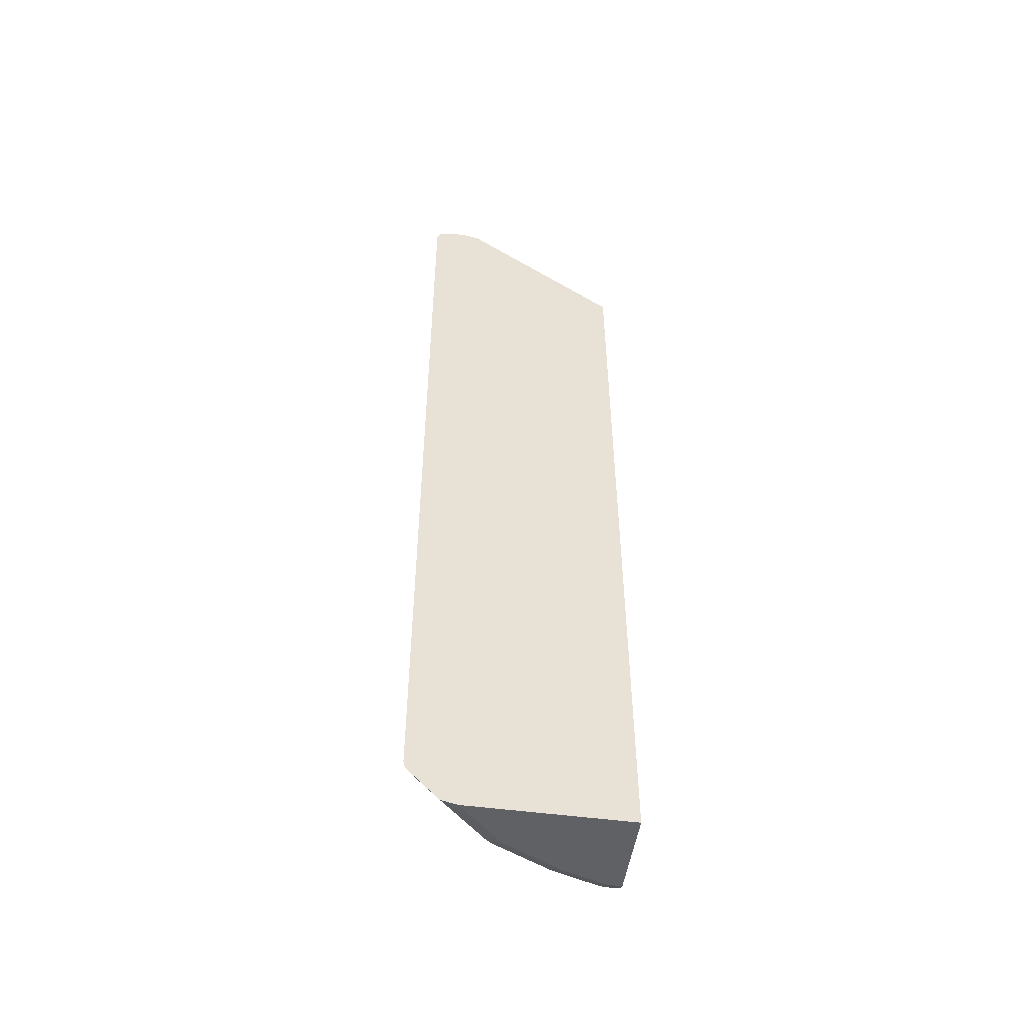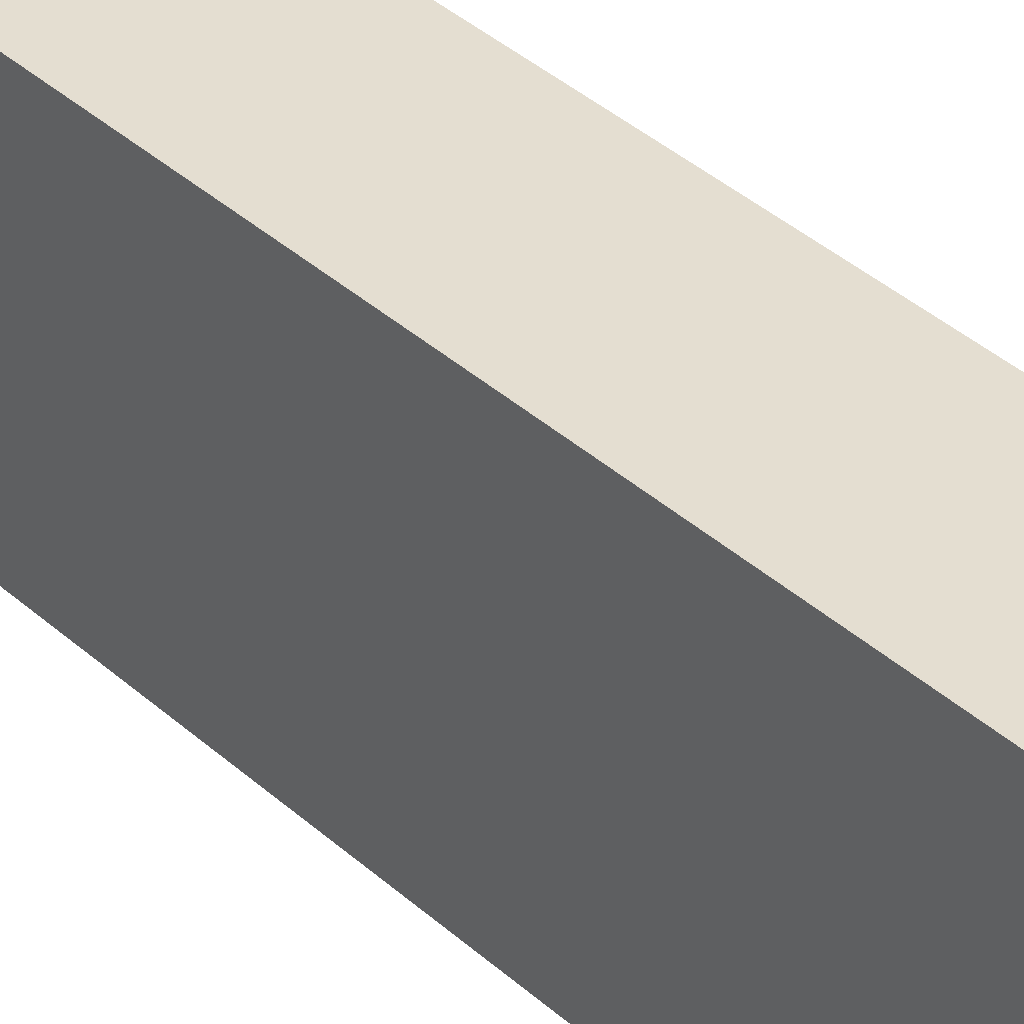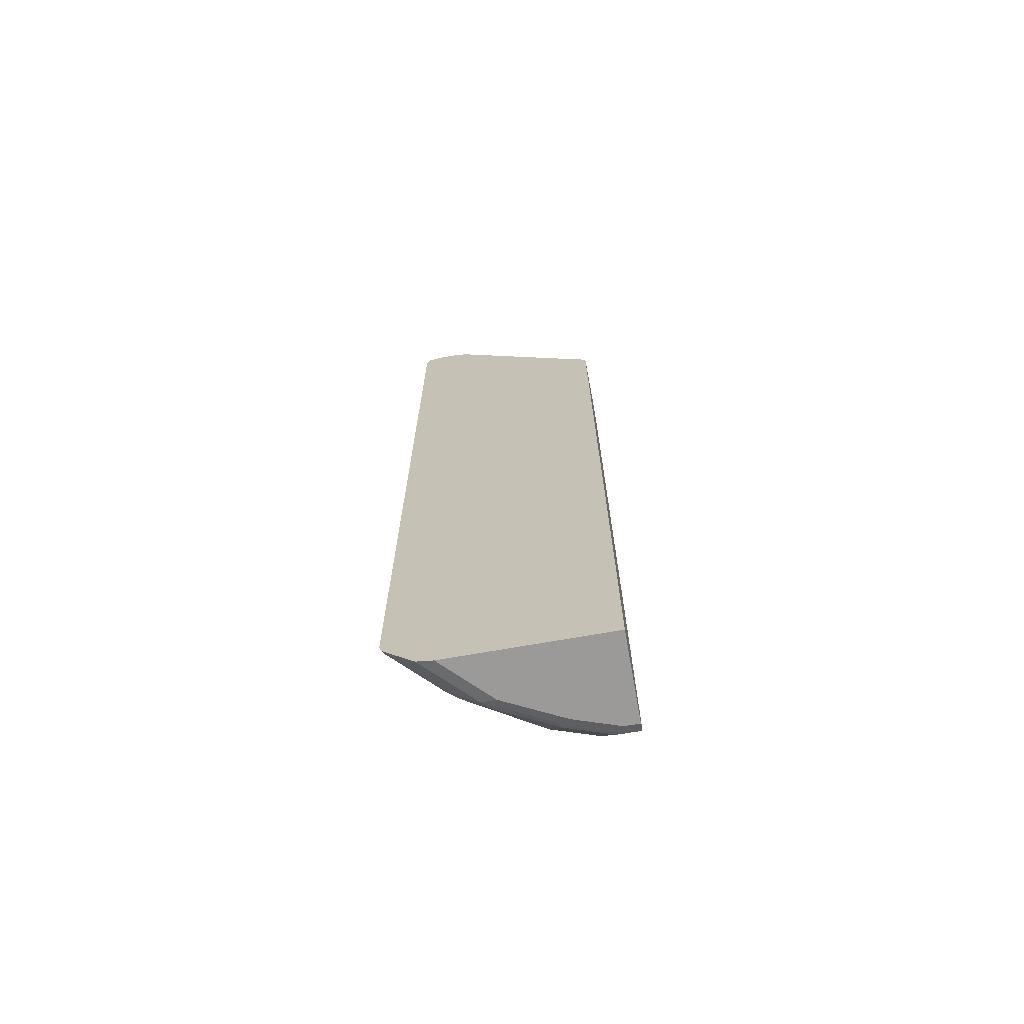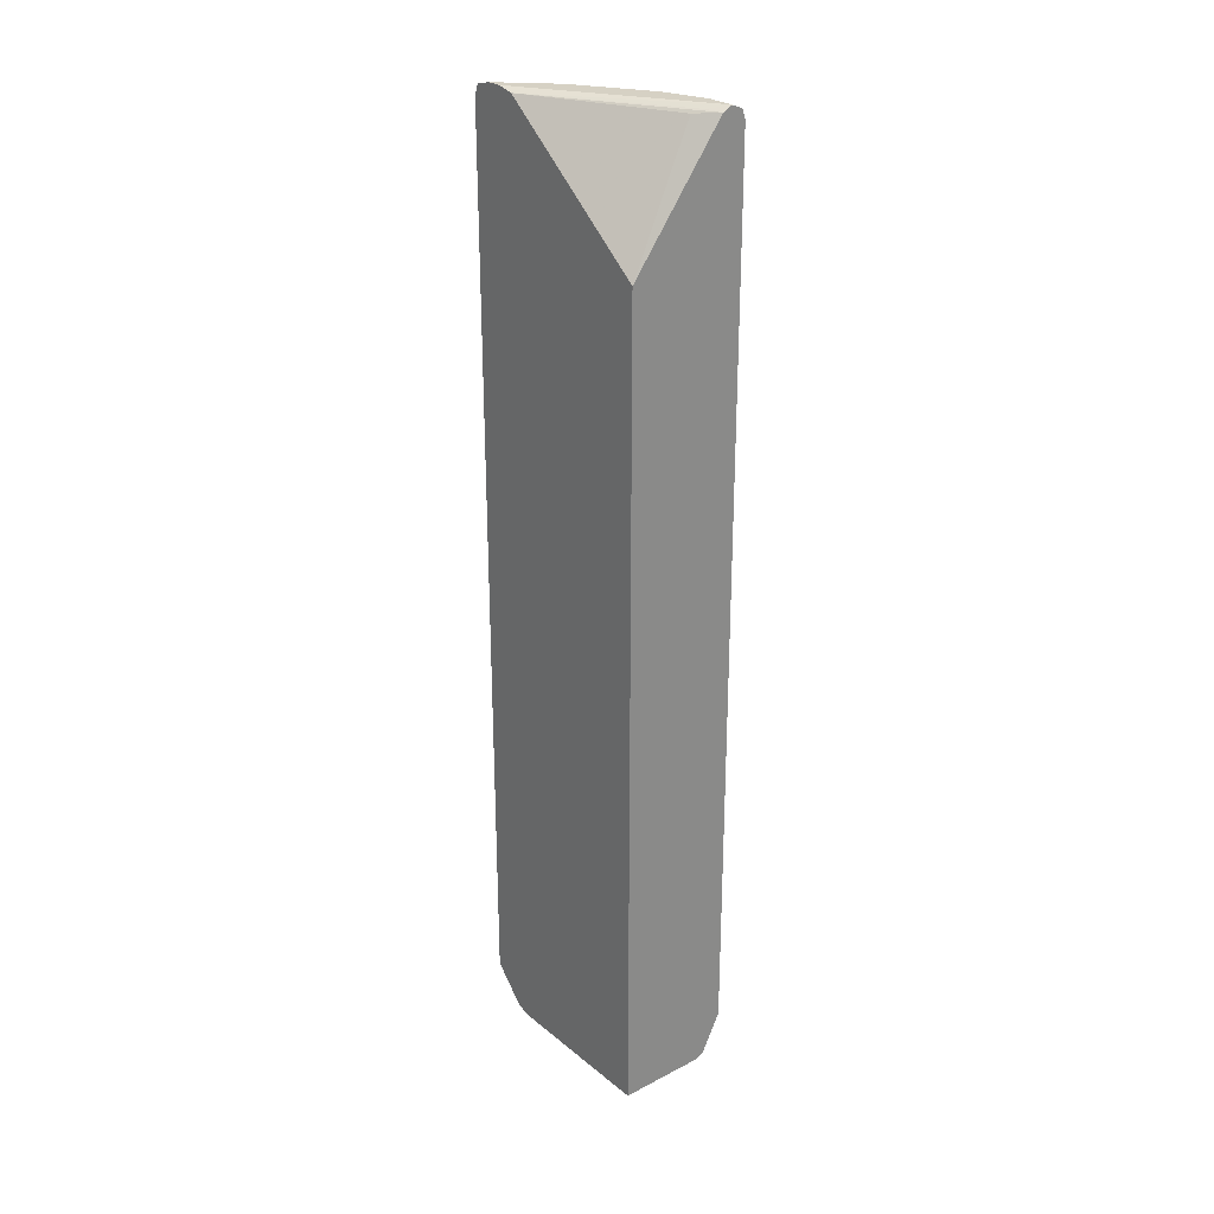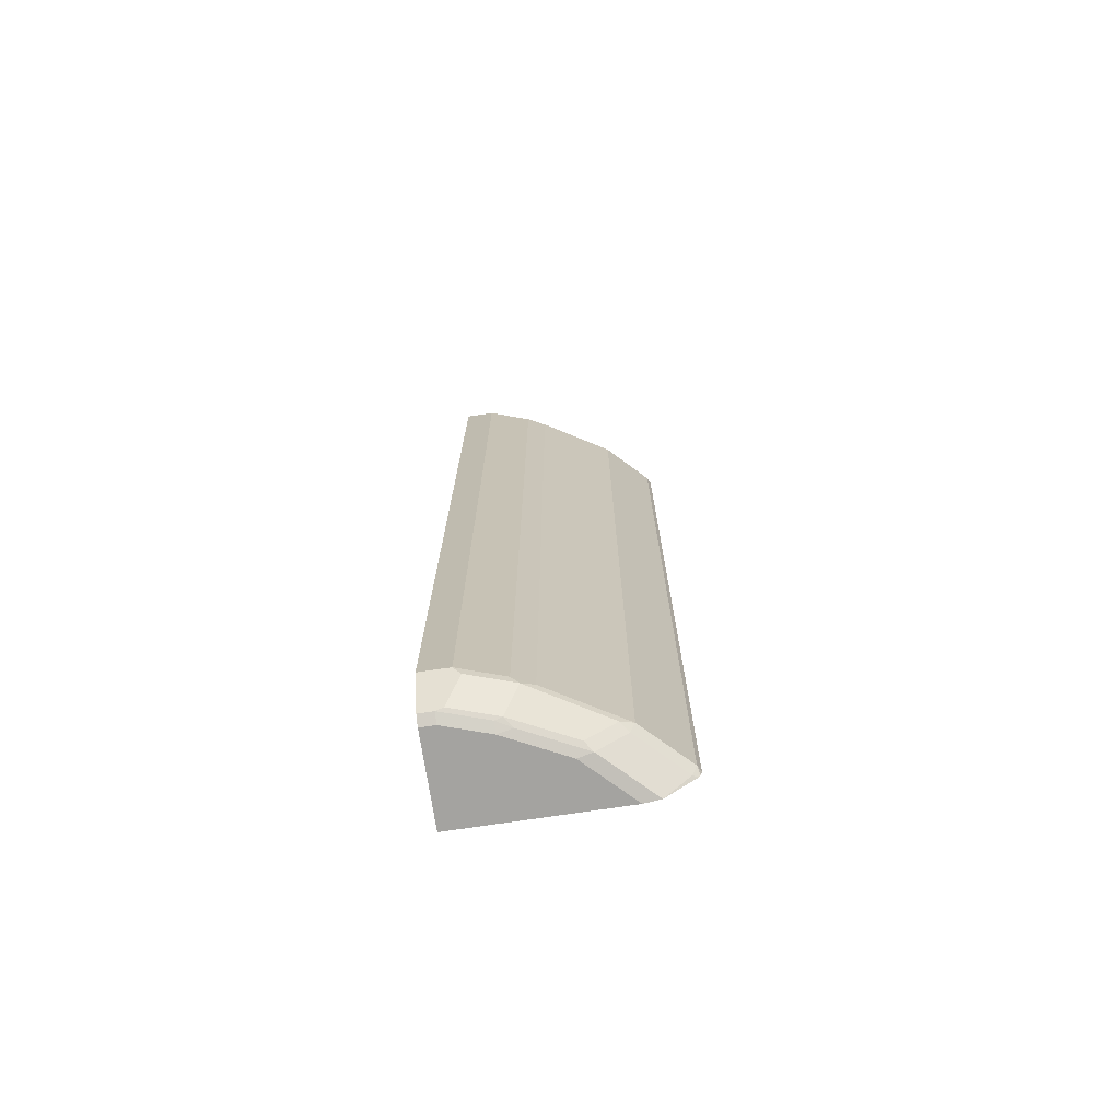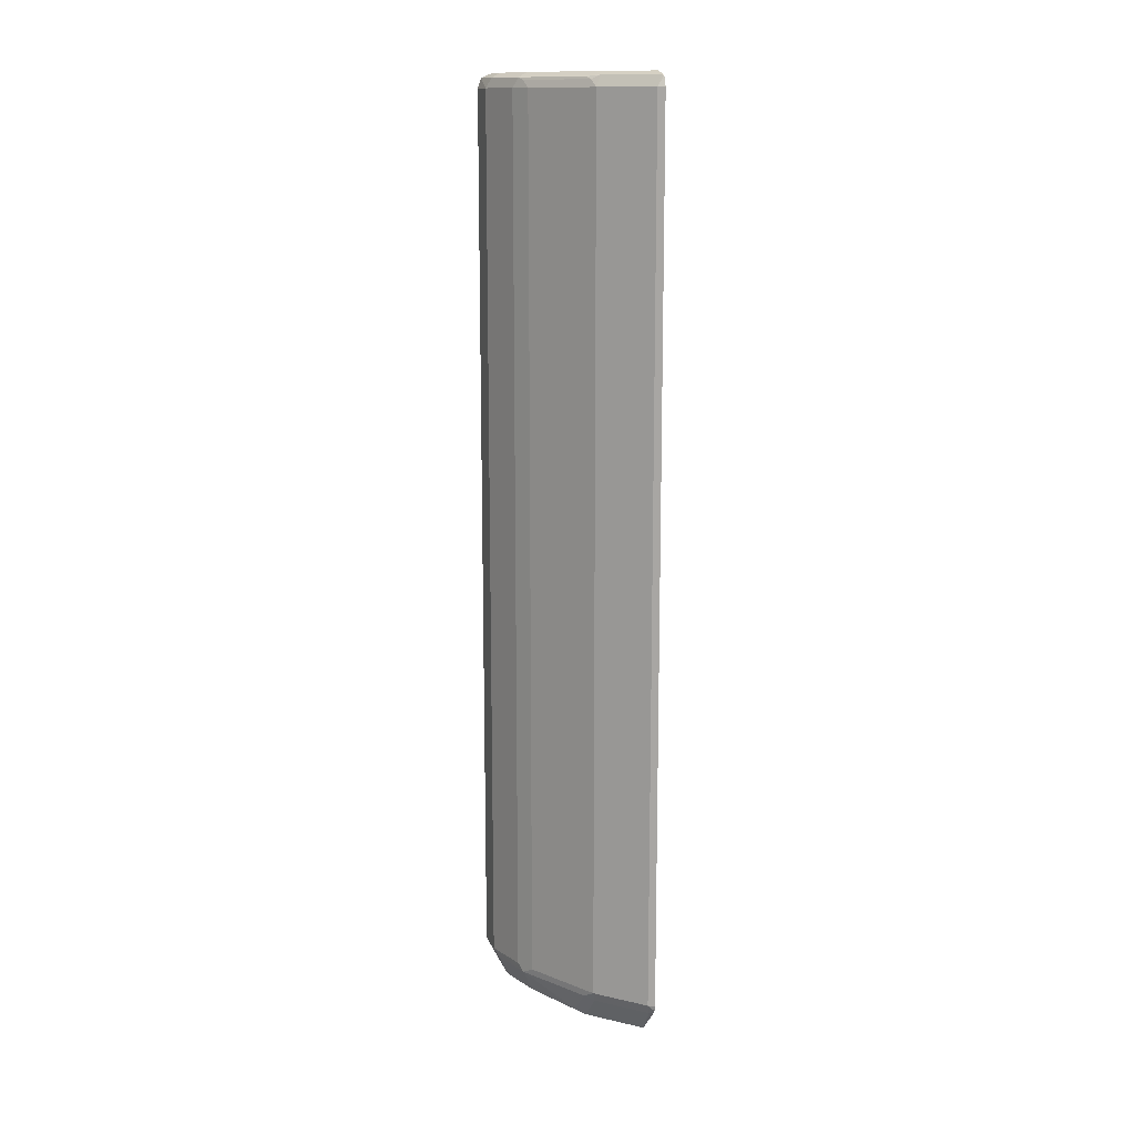
<metadata>
{"format":"obj","ext":"obj","renderer":"f3d","projection":"perspective","resolution":1024,"background":"white","views":[{"elev":-50.4,"azim":-98.4,"up":"+Y"},{"elev":36.5,"azim":-40.4,"up":"+Z"},{"elev":-69.3,"azim":-79.9,"up":"+Y"},{"elev":26.6,"azim":-38.9,"up":"+Y"},{"elev":-72.8,"azim":98.6,"up":"+Y"},{"elev":13.5,"azim":162.3,"up":"+Y"}]}
</metadata>
<code>
v 0.4237 0.3684 -0.0919
v 0.4029 0.3638 -0.1105
v 0.4114 0.3622 -0.0919
v 0.4377 0.3627 -0.0919
v 0.4237 0.3684 -0.1289
v 0.2925 0.3684 -0.3154
v 0.2925 0.3638 -0.2946
v 0.3914 0.3591 -0.1198
v 0.2925 0.2025 -0.0919
v 0.436 0.3622 -0.1351
v 0.4422 0.35 -0.0919
v 0.4421 0.35 -0.1289
v 0.4052 0.3684 -0.1842
v 0.2925 0.3684 -0.3338
v 0.2925 0.2025 -0.09211
v 0.2925 0.187 -0.0919
v 0.4175 0.3622 -0.1903
v 0.4237 0.35 -0.1842
v 0.4422 -0.792 -0.0919
v 0.4421 -0.792 -0.1289
v 0.4052 0.3638 -0.2049
v 0.35 0.3638 -0.297
v 0.35 0.3684 -0.2763
v 0.2947 0.3684 -0.3316
v 0.2947 0.3638 -0.3523
v 0.2925 0.3642 -0.352
v 0.2925 -0.8474 -0.0919
v 0.4145 0.3591 -0.198
v 0.3623 0.3622 -0.2824
v 0.4114 0.35 -0.2088
v 0.4237 -0.792 -0.1842
v 0.4361 -0.8042 -0.0919
v 0.4375 -0.8013 -0.1382
v 0.4191 -0.8013 -0.1934
v 0.3132 0.3684 -0.3132
v 0.3592 0.3591 -0.2901
v 0.3561 0.35 -0.3009
v 0.2925 0.3626 -0.3551
v 0.2925 0.3635 -0.3535
v 0.3009 0.35 -0.3561
v 0.2925 -0.8474 -0.2969
v 0.4052 -0.8474 -0.0919
v 0.4114 -0.792 -0.2088
v 0.43 -0.8165 -0.0919
v 0.4191 -0.8381 -0.1198
v 0.3638 -0.8013 -0.2855
v 0.4006 -0.8381 -0.175
v 0.3638 -0.8381 -0.2487
v 0.3561 -0.792 -0.3009
v 0.2925 0.35 -0.3603
v 0.3009 -0.792 -0.3561
v 0.2925 -0.8427 -0.3177
v 0.35 -0.8474 -0.2395
v 0.4175 -0.8412 -0.0919
v 0.4052 -0.8474 -0.1105
v 0.4176 -0.841 -0.0919
v 0.4175 -0.8412 -0.1105
v 0.3991 -0.8412 -0.1658
v 0.3523 -0.8058 -0.2947
v 0.3523 -0.8427 -0.2579
v 0.3891 -0.8427 -0.1842
v 0.3339 -0.8058 -0.3132
v 0.297 -0.8058 -0.35
v 0.2925 -0.792 -0.3603
v 0.2925 -0.8028 -0.356
v 0.2925 -0.7992 -0.3585
v 0.2925 -0.8053 -0.3538
v 0.3868 -0.8474 -0.1658
f 30 49 37
f 30 43 49
f 31 34 43
f 32 44 33
f 33 44 45
f 33 45 47
f 37 51 40
f 34 46 43
f 34 47 48
f 34 48 46
f 37 49 51
f 28 37 36
f 38 40 50
f 33 47 34
f 28 30 37
f 22 35 23
f 27 55 42
f 27 68 55
f 27 53 68
f 27 41 53
f 25 40 38
f 25 39 26
f 25 38 39
f 22 40 25
f 22 37 40
f 22 36 37
f 22 29 36
f 22 24 35
f 22 25 24
f 40 51 64
f 28 36 29
f 40 64 50
f 55 68 58
f 41 52 53
f 20 34 31
f 59 60 62
f 58 68 61
f 55 58 57
f 54 57 56
f 53 61 68
f 53 60 61
f 52 60 53
f 52 62 60
f 52 63 62
f 52 67 63
f 51 66 64
f 51 65 66
f 51 63 65
f 63 67 65
f 49 63 51
f 49 59 62
f 47 60 48
f 47 61 60
f 47 58 61
f 46 60 59
f 46 48 60
f 46 59 49
f 45 58 47
f 45 57 58
f 44 57 45
f 44 56 57
f 43 46 49
f 42 57 54
f 42 55 57
f 49 62 63
f 20 33 34
f 6 38 50
f 19 32 33
f 6 14 26
f 5 10 13
f 4 12 10
f 4 11 12
f 4 10 5
f 3 8 9
f 3 7 8
f 2 7 3
f 1 7 2
f 1 6 7
f 1 14 6
f 1 24 14
f 1 35 24
f 1 23 35
f 1 13 23
f 1 5 13
f 1 4 5
f 1 19 11
f 1 32 19
f 1 44 32
f 1 56 44
f 1 54 56
f 1 42 54
f 1 27 42
f 1 16 27
f 1 9 16
f 1 3 9
f 1 2 3
f 19 33 20
f 6 26 39
f 6 39 38
f 1 11 4
f 6 64 66
f 6 50 64
f 18 43 30
f 18 31 43
f 18 30 28
f 17 22 21
f 17 29 22
f 17 28 29
f 14 25 26
f 14 24 25
f 13 17 21
f 13 22 23
f 13 21 22
f 12 31 18
f 12 20 31
f 11 20 12
f 17 18 28
f 10 18 17
f 6 66 65
f 11 19 20
f 6 67 52
f 6 52 41
f 6 41 27
f 6 27 16
f 6 16 15
f 6 65 67
f 6 15 7
f 7 15 9
f 7 9 8
f 9 15 16
f 10 17 13
f 10 12 18

</code>
